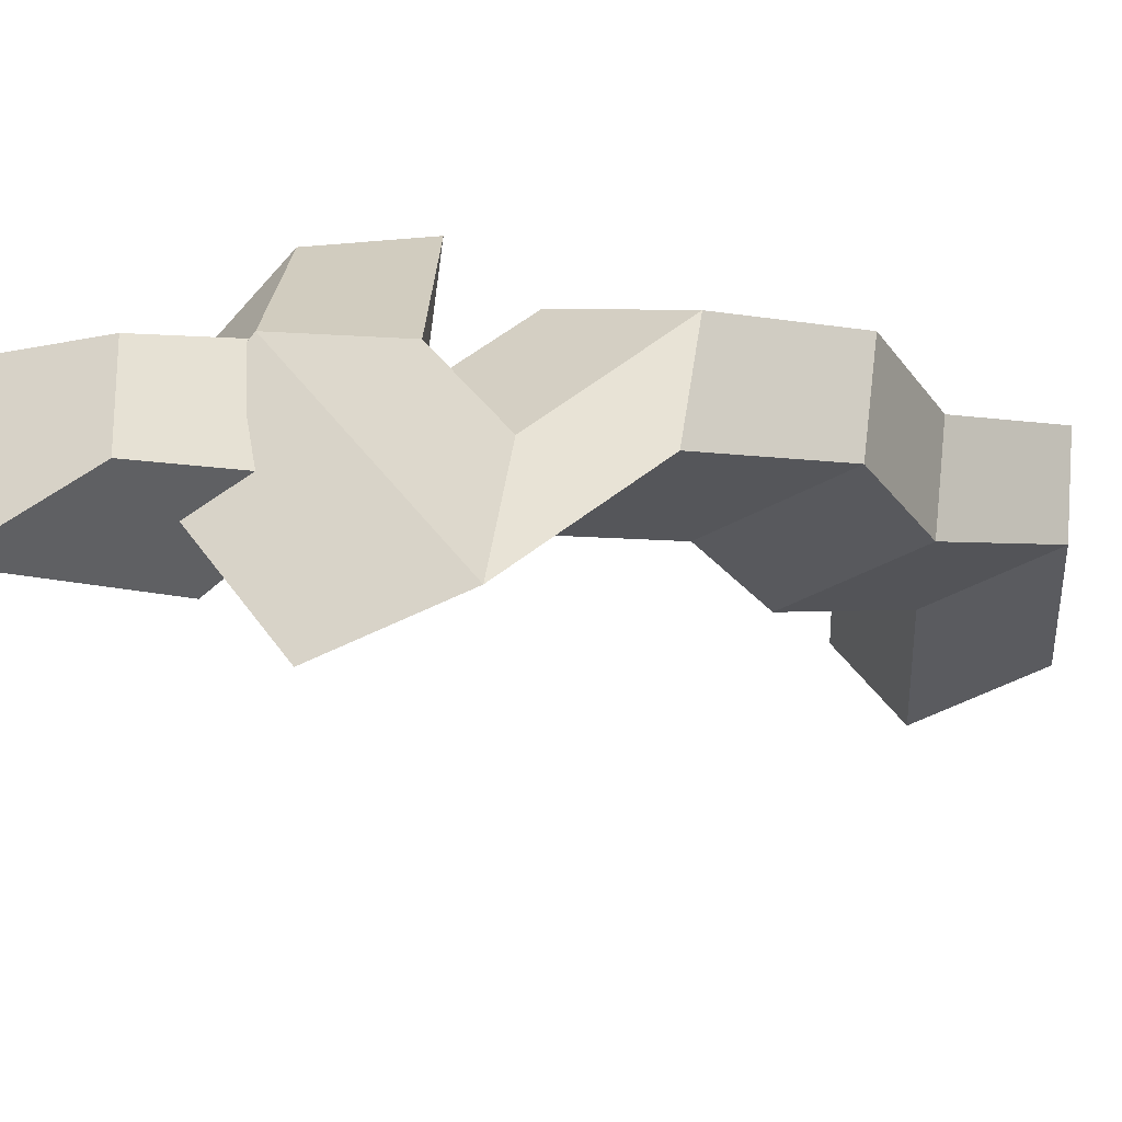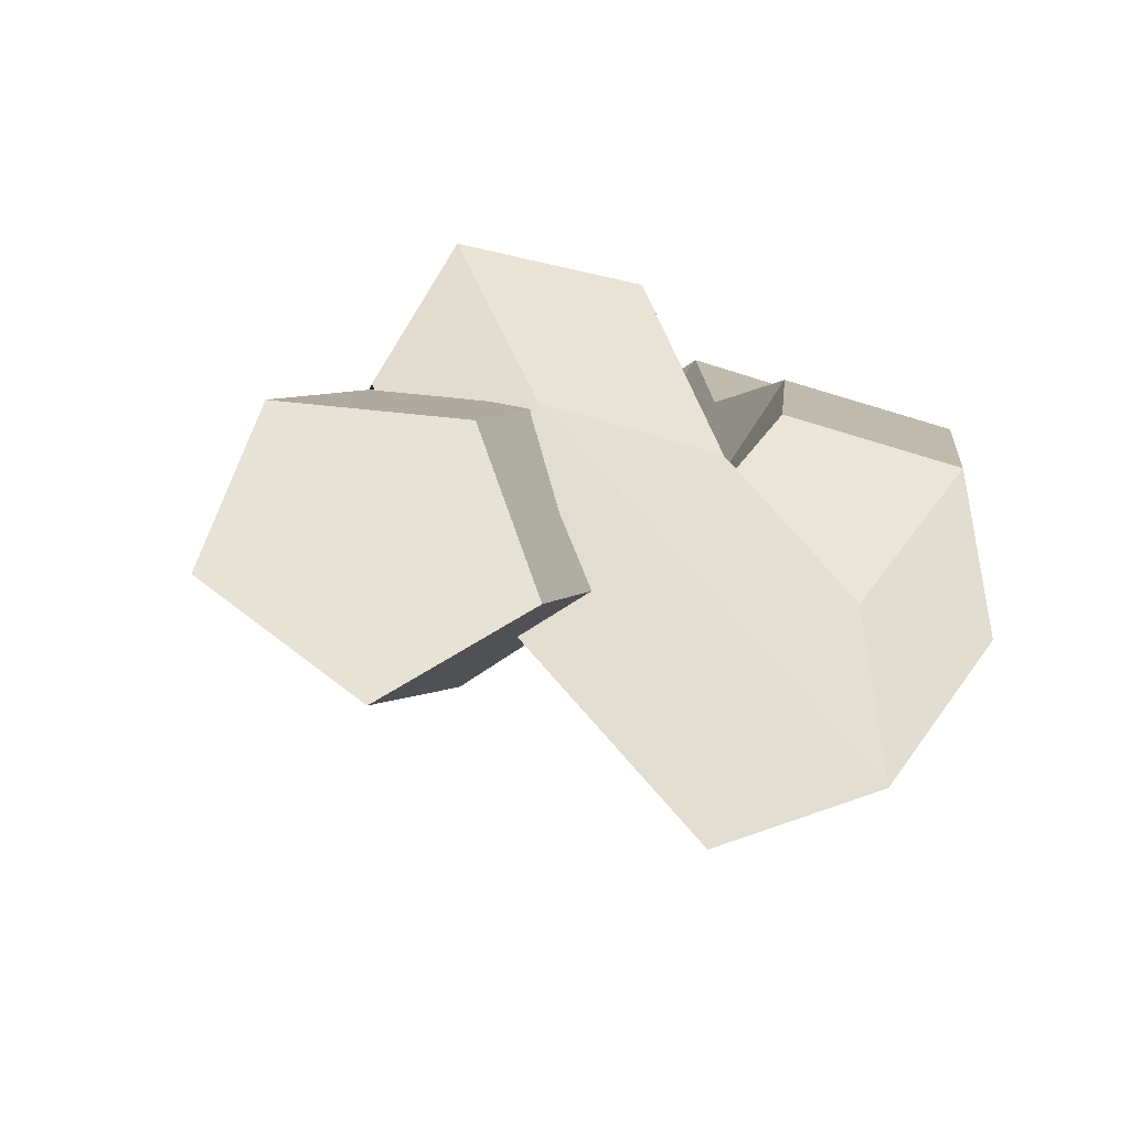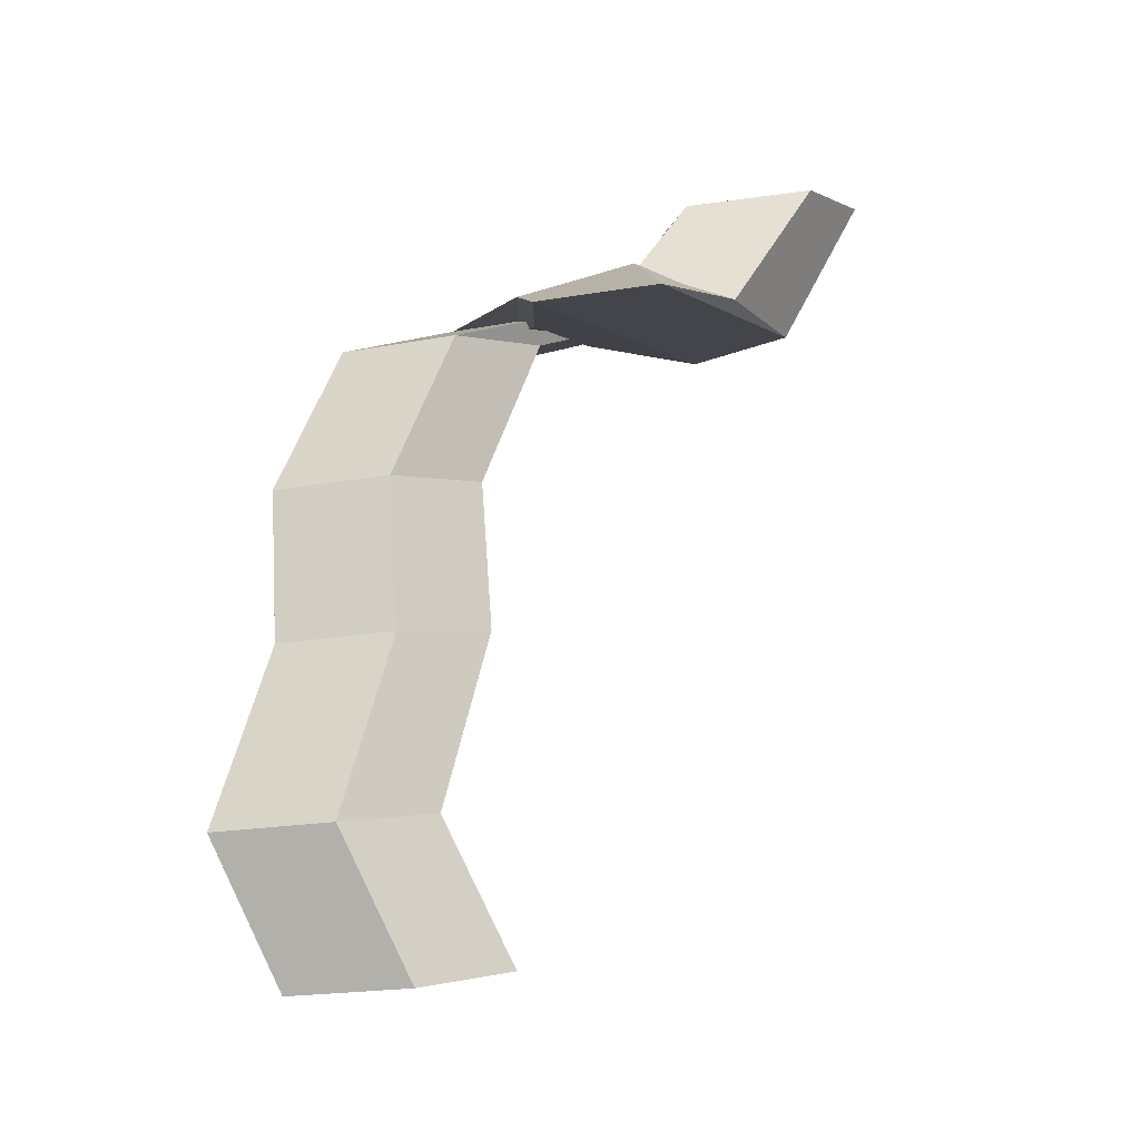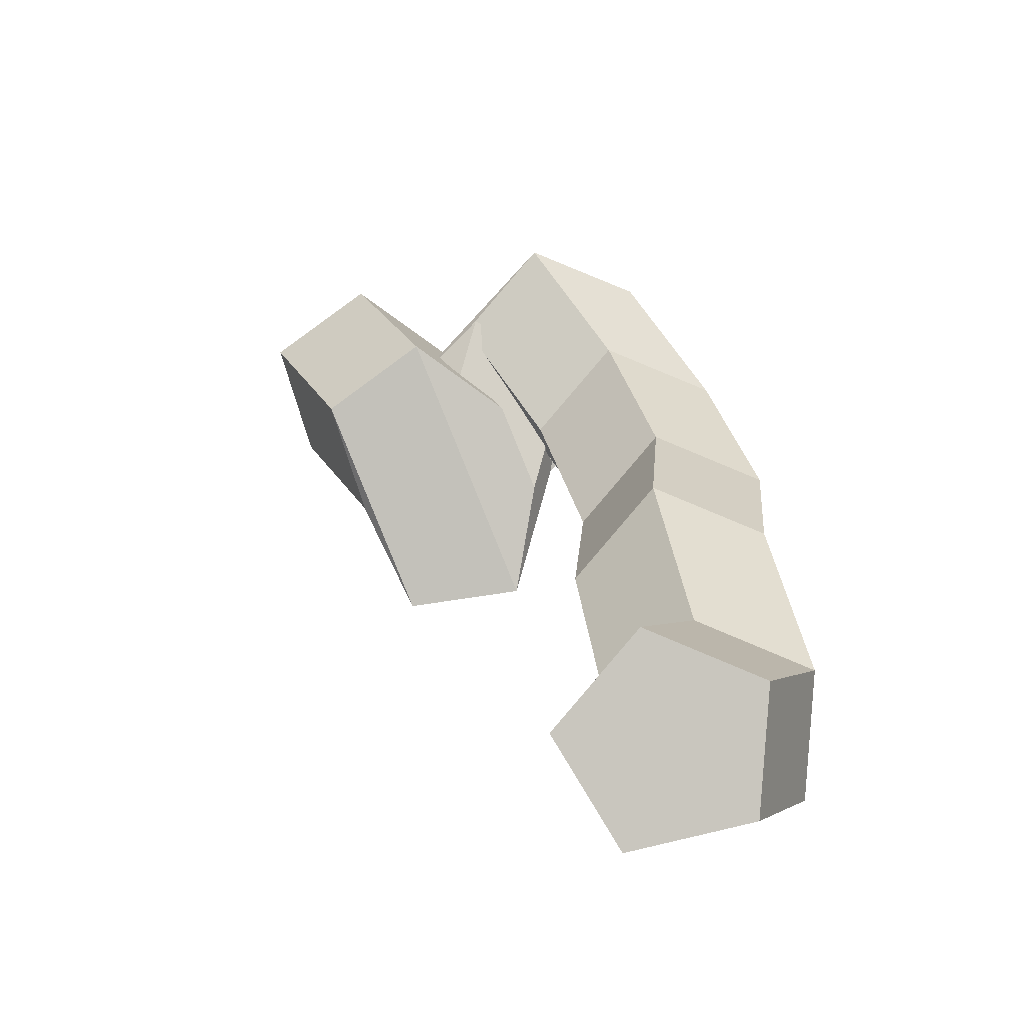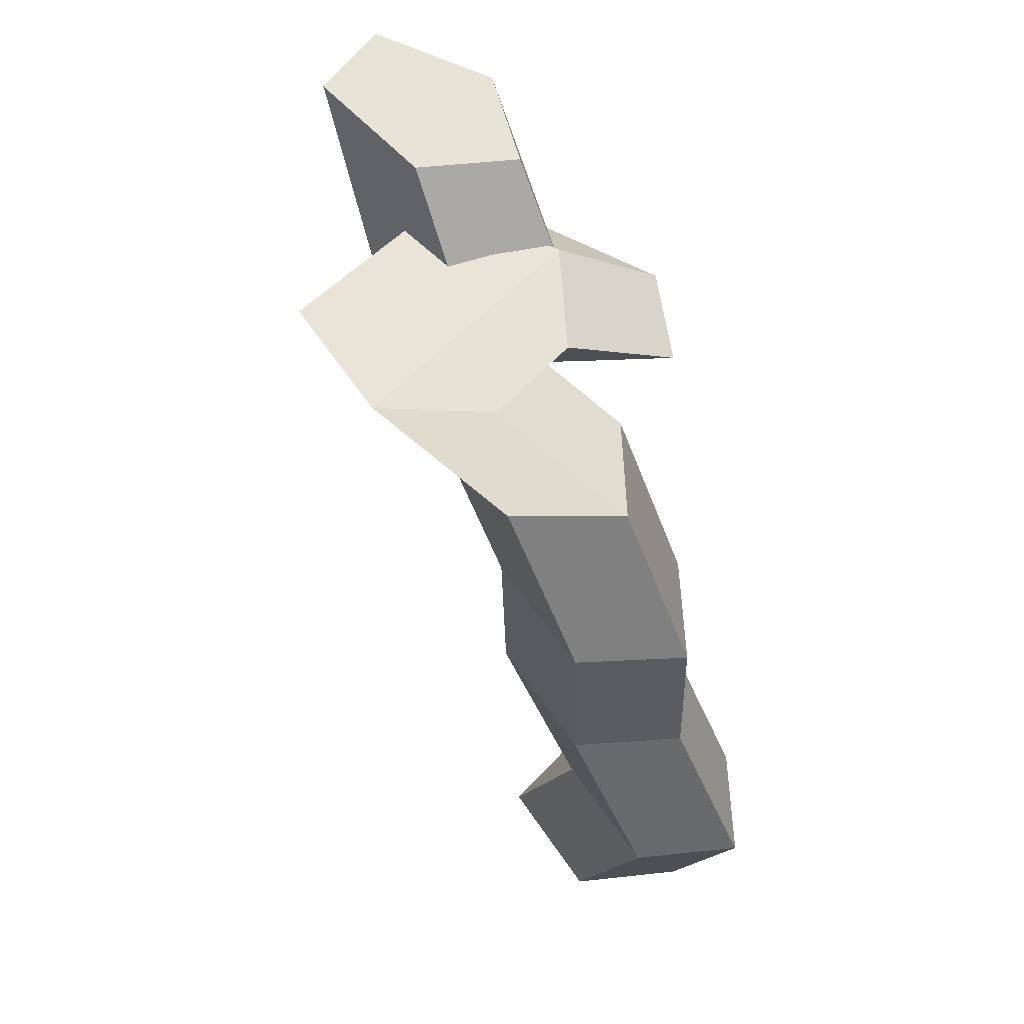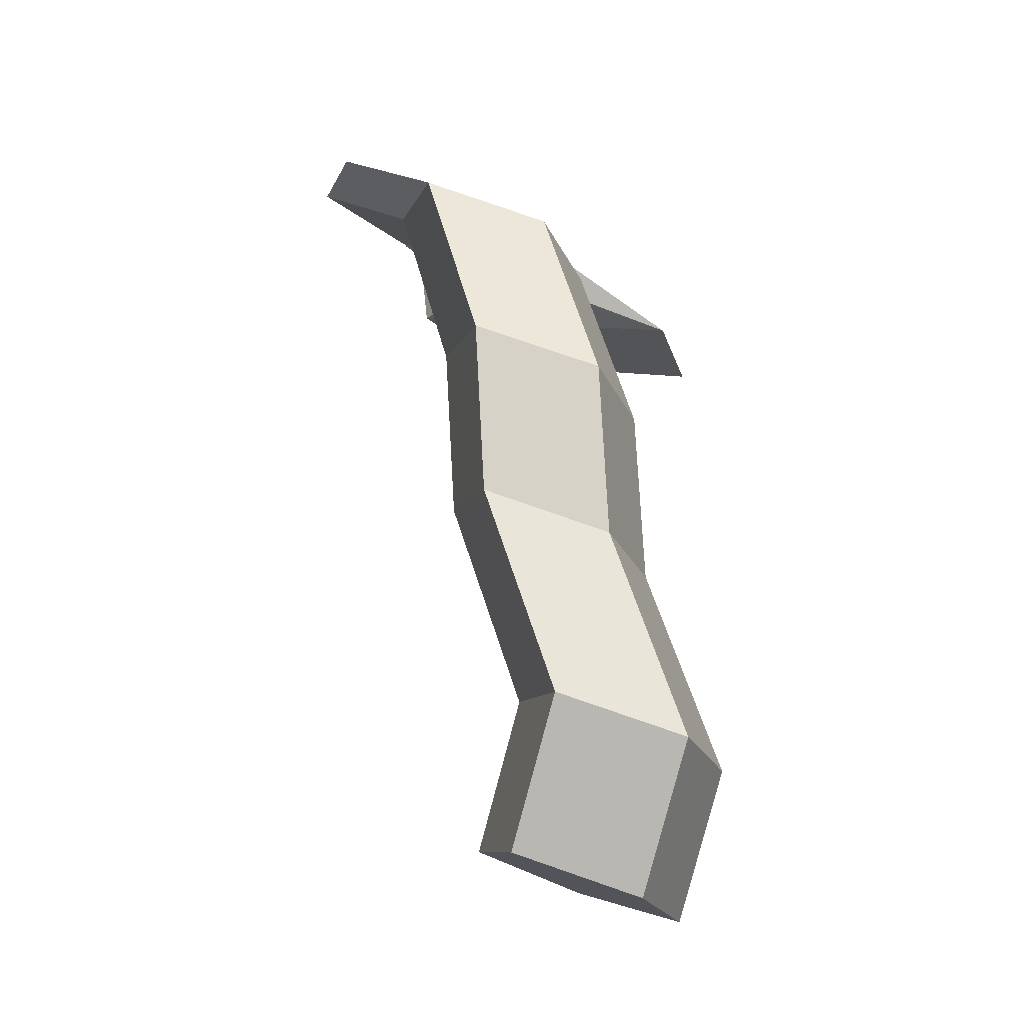
<metadata>
{"format":"obj","ext":"obj","renderer":"f3d","projection":"perspective","resolution":1024,"background":"white","views":[{"elev":-22.4,"azim":-152.3,"up":"+Z"},{"elev":-5.9,"azim":169.4,"up":"+Z"},{"elev":-25.1,"azim":7.2,"up":"+Y"},{"elev":-71.5,"azim":177.0,"up":"+Y"},{"elev":49.9,"azim":-106.7,"up":"+Y"},{"elev":-18.5,"azim":-86.8,"up":"+Y"}]}
</metadata>
<code>
v 0.8498 -0.8128 2.466
v 0.8501 -0.8167 2.477
v 0.8443 -0.8042 2.481
v 0.8439 -0.8002 2.47
v 0.8501 -0.8167 2.477
v 0.8614 -0.8172 2.481
v 0.8555 -0.8048 2.485
v 0.8443 -0.8042 2.481
v 0.8614 -0.8172 2.481
v 0.868 -0.8137 2.472
v 0.8621 -0.8013 2.476
v 0.8555 -0.8048 2.485
v 0.868 -0.8137 2.472
v 0.8608 -0.8109 2.463
v 0.855 -0.7985 2.467
v 0.8621 -0.8013 2.476
v 0.8608 -0.8109 2.463
v 0.8498 -0.8128 2.466
v 0.8439 -0.8002 2.47
v 0.855 -0.7985 2.467
v 0.8608 -0.8109 2.463
v 0.868 -0.8137 2.472
v 0.8614 -0.8172 2.481
v 0.8501 -0.8167 2.477
v 0.8498 -0.8128 2.466
v 0.8991 -0.7351 2.46
v 0.89 -0.7327 2.453
v 0.8802 -0.7355 2.459
v 0.8832 -0.7396 2.47
v 0.8949 -0.7393 2.47
v 0.8579 -0.7794 2.461
v 0.8651 -0.7824 2.469
v 0.8621 -0.8013 2.476
v 0.855 -0.7985 2.467
v 0.8651 -0.7824 2.469
v 0.8585 -0.7859 2.478
v 0.8555 -0.8048 2.485
v 0.8621 -0.8013 2.476
v 0.8585 -0.7859 2.478
v 0.8472 -0.7852 2.475
v 0.8443 -0.8042 2.481
v 0.8555 -0.8048 2.485
v 0.8472 -0.7852 2.475
v 0.8468 -0.7811 2.464
v 0.8439 -0.8002 2.47
v 0.8443 -0.8042 2.481
v 0.8468 -0.7811 2.464
v 0.8579 -0.7794 2.461
v 0.855 -0.7985 2.467
v 0.8439 -0.8002 2.47
v 0.8567 -0.7642 2.46
v 0.8639 -0.7672 2.469
v 0.8651 -0.7824 2.469
v 0.8579 -0.7794 2.461
v 0.8639 -0.7672 2.469
v 0.8573 -0.7708 2.478
v 0.8585 -0.7859 2.478
v 0.8651 -0.7824 2.469
v 0.8573 -0.7708 2.478
v 0.846 -0.7699 2.474
v 0.8472 -0.7852 2.475
v 0.8585 -0.7859 2.478
v 0.846 -0.7699 2.474
v 0.8456 -0.7658 2.463
v 0.8468 -0.7811 2.464
v 0.8472 -0.7852 2.475
v 0.8456 -0.7658 2.463
v 0.8567 -0.7642 2.46
v 0.8579 -0.7794 2.461
v 0.8468 -0.7811 2.464
v 0.8612 -0.7472 2.455
v 0.8684 -0.7503 2.464
v 0.8639 -0.7672 2.469
v 0.8567 -0.7642 2.46
v 0.8684 -0.7503 2.464
v 0.8618 -0.754 2.473
v 0.8573 -0.7708 2.478
v 0.8639 -0.7672 2.469
v 0.8618 -0.754 2.473
v 0.8505 -0.7532 2.469
v 0.846 -0.7699 2.474
v 0.8573 -0.7708 2.478
v 0.8505 -0.7532 2.469
v 0.8502 -0.7489 2.458
v 0.8456 -0.7658 2.463
v 0.846 -0.7699 2.474
v 0.8502 -0.7489 2.458
v 0.8612 -0.7472 2.455
v 0.8567 -0.7642 2.46
v 0.8456 -0.7658 2.463
v 0.87 -0.7399 2.446
v 0.8772 -0.7431 2.454
v 0.8684 -0.7503 2.464
v 0.8612 -0.7472 2.455
v 0.8772 -0.7431 2.454
v 0.8706 -0.7469 2.463
v 0.8618 -0.754 2.473
v 0.8684 -0.7503 2.464
v 0.8706 -0.7469 2.463
v 0.8593 -0.7461 2.46
v 0.8505 -0.7532 2.469
v 0.8618 -0.754 2.473
v 0.8593 -0.7461 2.46
v 0.8589 -0.7418 2.449
v 0.8502 -0.7489 2.458
v 0.8505 -0.7532 2.469
v 0.8589 -0.7418 2.449
v 0.87 -0.7399 2.446
v 0.8612 -0.7472 2.455
v 0.8502 -0.7489 2.458
v 0.8841 -0.7438 2.462
v 0.8763 -0.7428 2.453
v 0.8772 -0.7431 2.454
v 0.87 -0.7399 2.446
v 0.8763 -0.7428 2.453
v 0.8657 -0.7455 2.458
v 0.8706 -0.7469 2.463
v 0.8772 -0.7431 2.454
v 0.8657 -0.7455 2.458
v 0.8669 -0.7482 2.469
v 0.8593 -0.7461 2.46
v 0.8706 -0.7469 2.463
v 0.8669 -0.7482 2.469
v 0.8783 -0.7471 2.472
v 0.8589 -0.7418 2.449
v 0.8593 -0.7461 2.46
v 0.8783 -0.7471 2.472
v 0.8841 -0.7438 2.462
v 0.87 -0.7399 2.446
v 0.8589 -0.7418 2.449
v 0.8874 -0.7527 2.474
v 0.8794 -0.7499 2.465
v 0.8763 -0.7428 2.453
v 0.8841 -0.7438 2.462
v 0.8794 -0.7499 2.465
v 0.8688 -0.752 2.47
v 0.8657 -0.7455 2.458
v 0.8763 -0.7428 2.453
v 0.8688 -0.752 2.47
v 0.8702 -0.7561 2.481
v 0.8669 -0.7482 2.469
v 0.8657 -0.7455 2.458
v 0.8702 -0.7561 2.481
v 0.8817 -0.7565 2.483
v 0.8783 -0.7471 2.472
v 0.8669 -0.7482 2.469
v 0.8817 -0.7565 2.483
v 0.8874 -0.7527 2.474
v 0.8841 -0.7438 2.462
v 0.8783 -0.7471 2.472
v 0.8876 -0.7526 2.473
v 0.8759 -0.752 2.473
v 0.8794 -0.7499 2.465
v 0.8874 -0.7527 2.474
v 0.8759 -0.752 2.473
v 0.8728 -0.7495 2.462
v 0.8688 -0.752 2.47
v 0.8794 -0.7499 2.465
v 0.8728 -0.7495 2.462
v 0.8827 -0.7486 2.455
v 0.8702 -0.7561 2.481
v 0.8688 -0.752 2.47
v 0.8827 -0.7486 2.455
v 0.8918 -0.7505 2.462
v 0.8817 -0.7565 2.483
v 0.8702 -0.7561 2.481
v 0.8918 -0.7505 2.462
v 0.8876 -0.7526 2.473
v 0.8874 -0.7527 2.474
v 0.8817 -0.7565 2.483
v 0.8949 -0.7393 2.47
v 0.8832 -0.7396 2.47
v 0.8759 -0.752 2.473
v 0.8876 -0.7526 2.473
v 0.8832 -0.7396 2.47
v 0.8802 -0.7355 2.459
v 0.8728 -0.7495 2.462
v 0.8759 -0.752 2.473
v 0.8802 -0.7355 2.459
v 0.89 -0.7327 2.453
v 0.8827 -0.7486 2.455
v 0.8728 -0.7495 2.462
v 0.89 -0.7327 2.453
v 0.8991 -0.7351 2.46
v 0.8918 -0.7505 2.462
v 0.8827 -0.7486 2.455
v 0.8991 -0.7351 2.46
v 0.8949 -0.7393 2.47
v 0.8876 -0.7526 2.473
v 0.8918 -0.7505 2.462
f 1 2 3
f 1 3 4
f 5 6 7
f 5 7 8
f 9 10 11
f 9 11 12
f 13 14 15
f 13 15 16
f 17 18 19
f 17 19 20
f 21 22 23
f 21 23 24
f 21 24 25
f 26 27 28
f 26 28 29
f 26 29 30
f 31 32 33
f 31 33 34
f 35 36 37
f 35 37 38
f 39 40 41
f 39 41 42
f 43 44 45
f 43 45 46
f 47 48 49
f 47 49 50
f 51 52 53
f 51 53 54
f 55 56 57
f 55 57 58
f 59 60 61
f 59 61 62
f 63 64 65
f 63 65 66
f 67 68 69
f 67 69 70
f 71 72 73
f 71 73 74
f 75 76 77
f 75 77 78
f 79 80 81
f 79 81 82
f 83 84 85
f 83 85 86
f 87 88 89
f 87 89 90
f 91 92 93
f 91 93 94
f 95 96 97
f 95 97 98
f 99 100 101
f 99 101 102
f 103 104 105
f 103 105 106
f 107 108 109
f 107 109 110
f 111 112 113
f 111 113 114
f 115 116 117
f 115 117 118
f 119 120 121
f 119 121 122
f 123 124 125
f 123 125 126
f 127 128 129
f 127 129 130
f 131 132 133
f 131 133 134
f 135 136 137
f 135 137 138
f 139 140 141
f 139 141 142
f 143 144 145
f 143 145 146
f 147 148 149
f 147 149 150
f 151 152 153
f 151 153 154
f 155 156 157
f 155 157 158
f 159 160 161
f 159 161 162
f 163 164 165
f 163 165 166
f 167 168 169
f 167 169 170
f 171 172 173
f 171 173 174
f 175 176 177
f 175 177 178
f 179 180 181
f 179 181 182
f 183 184 185
f 183 185 186
f 187 188 189
f 187 189 190

</code>
